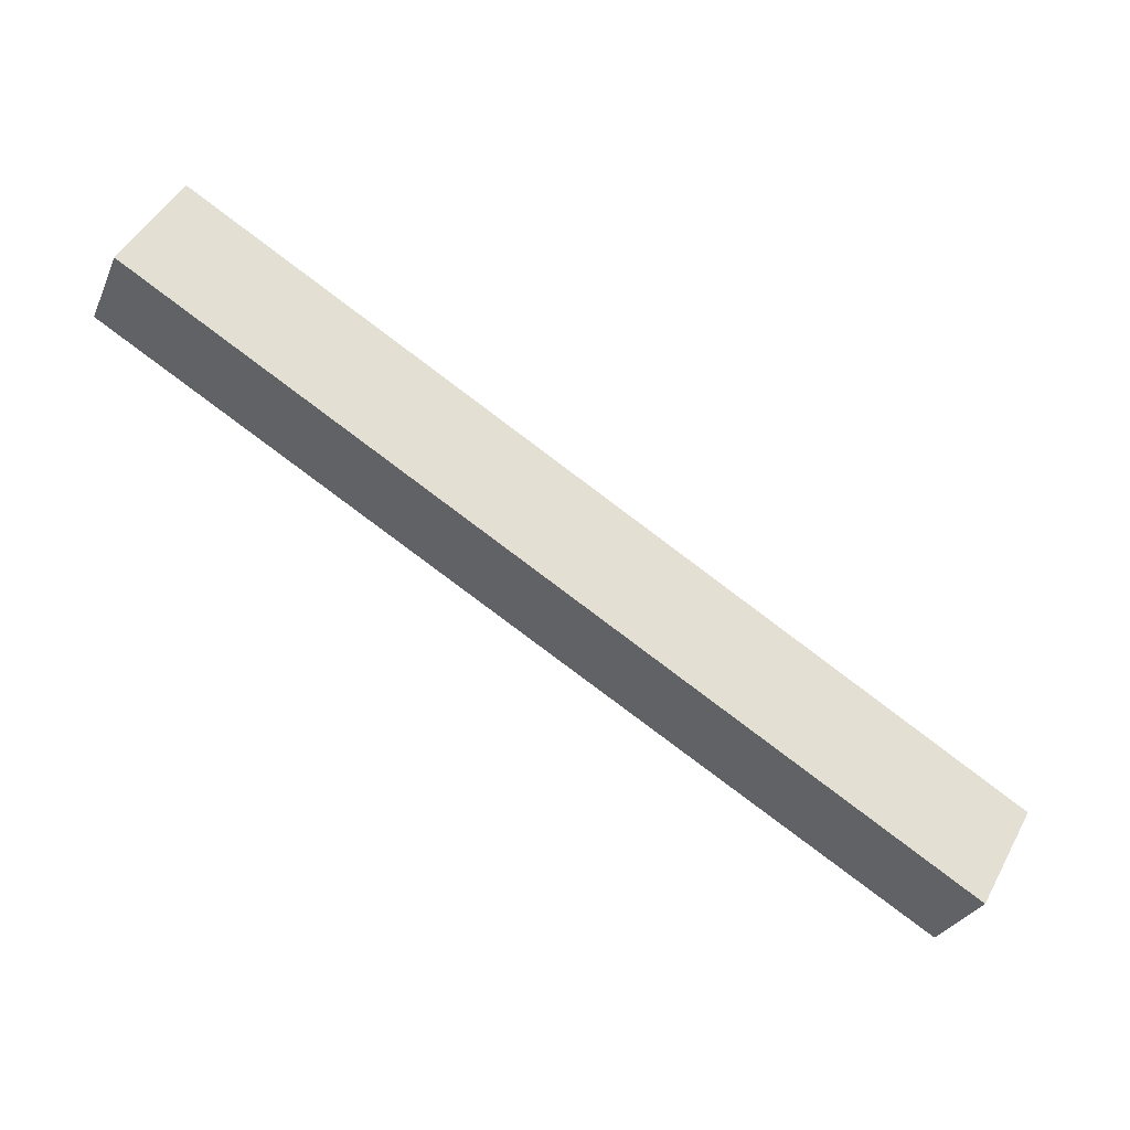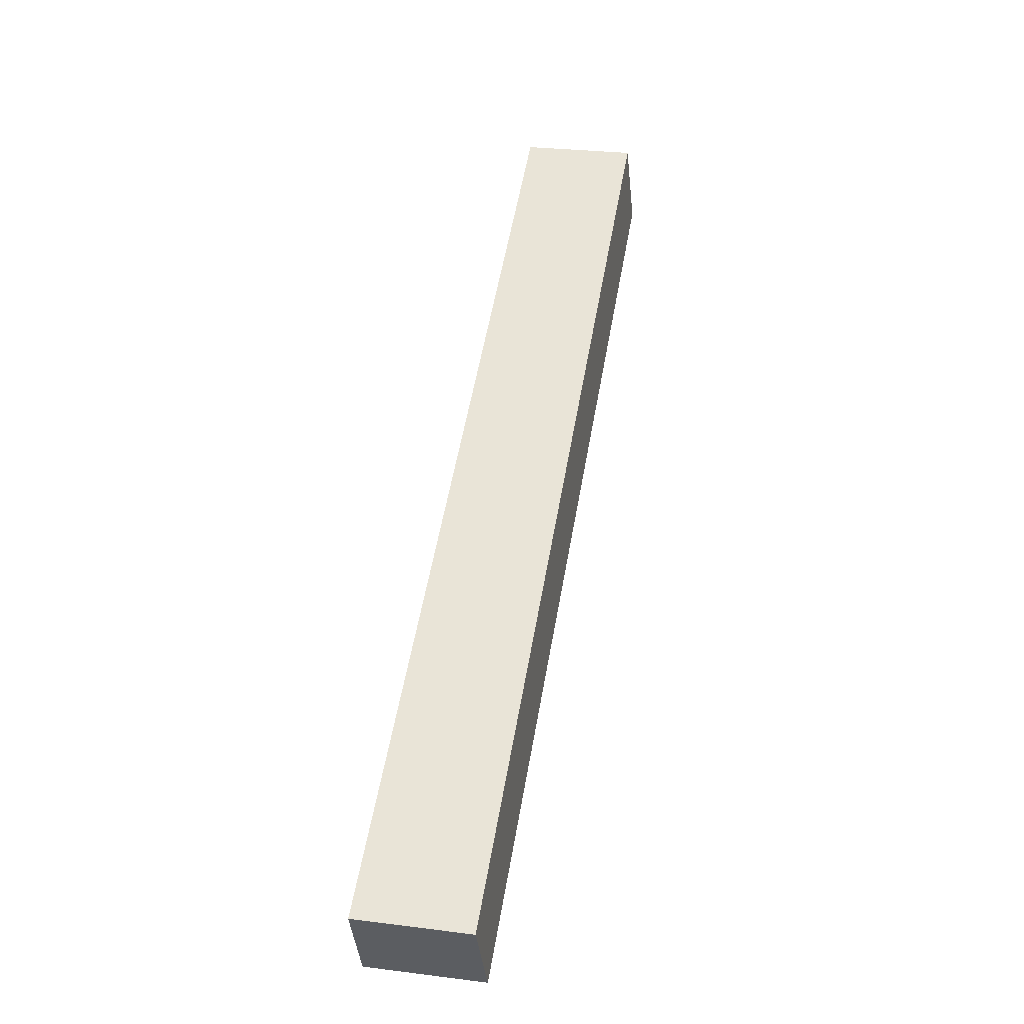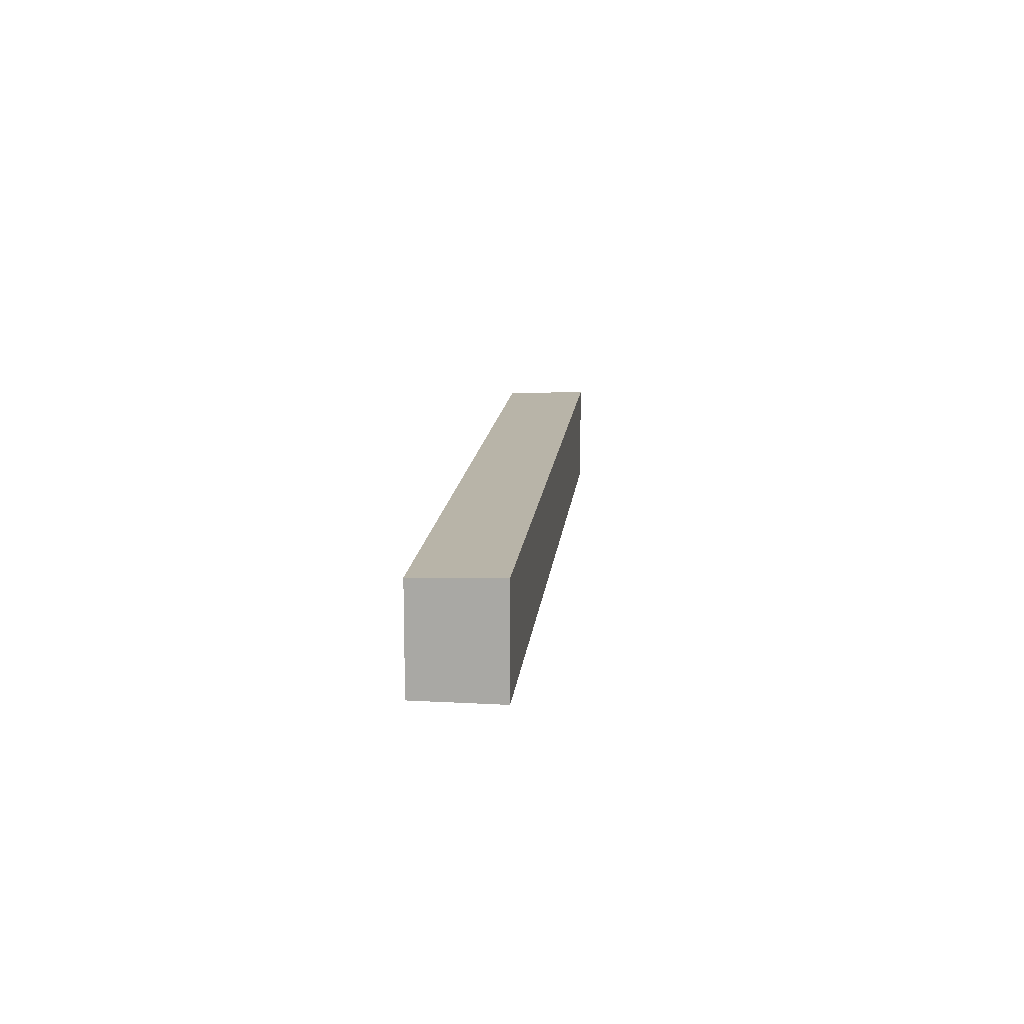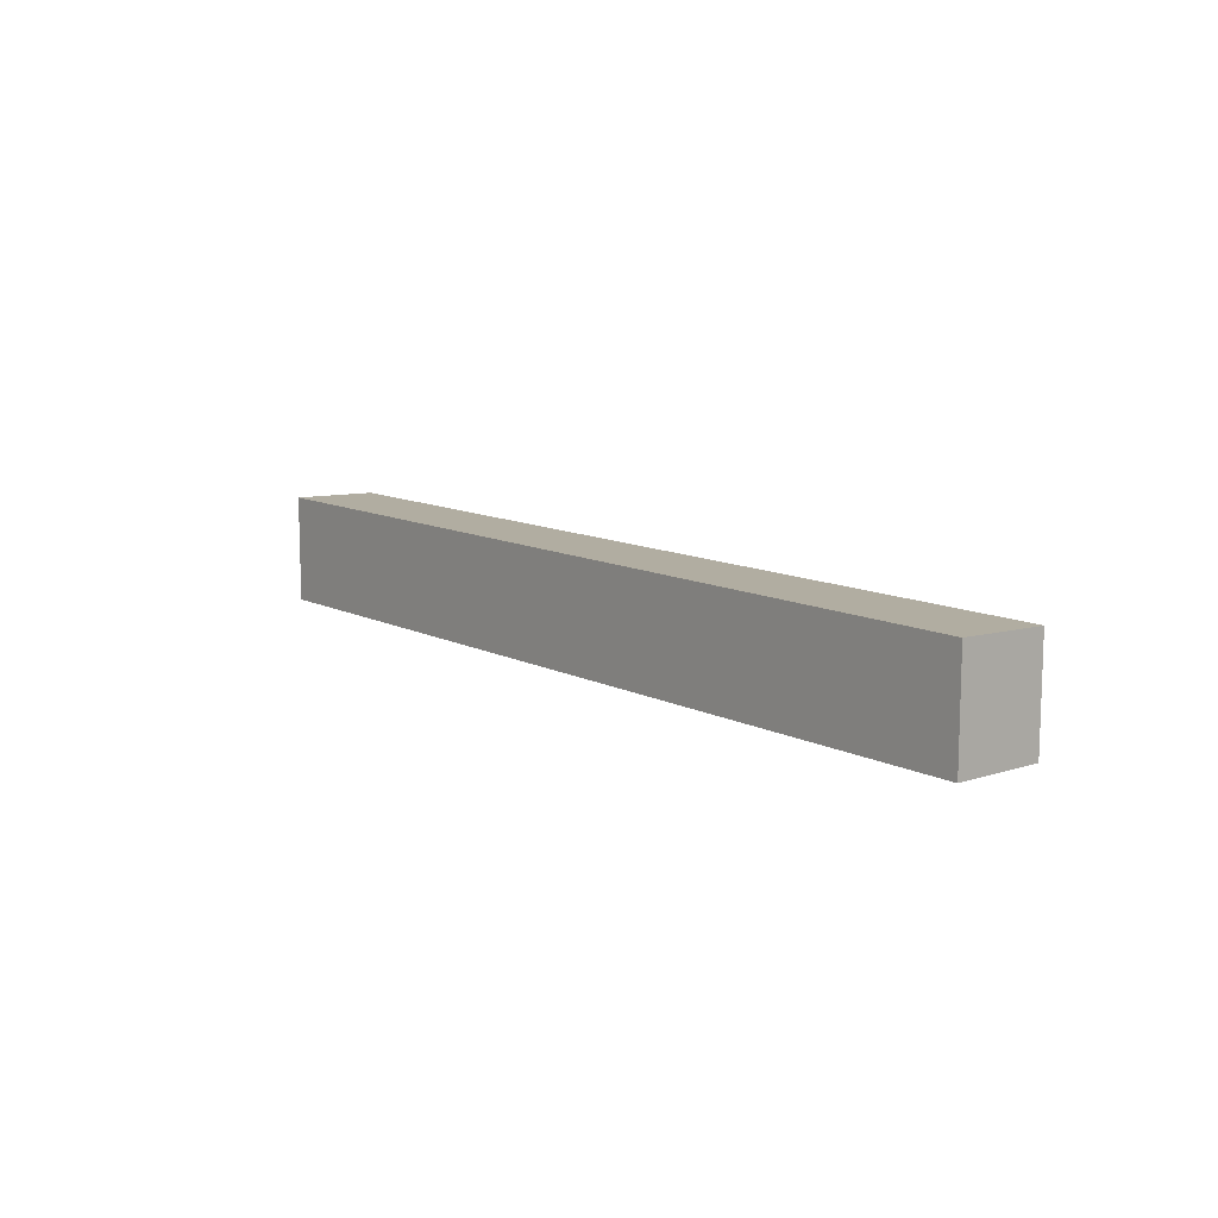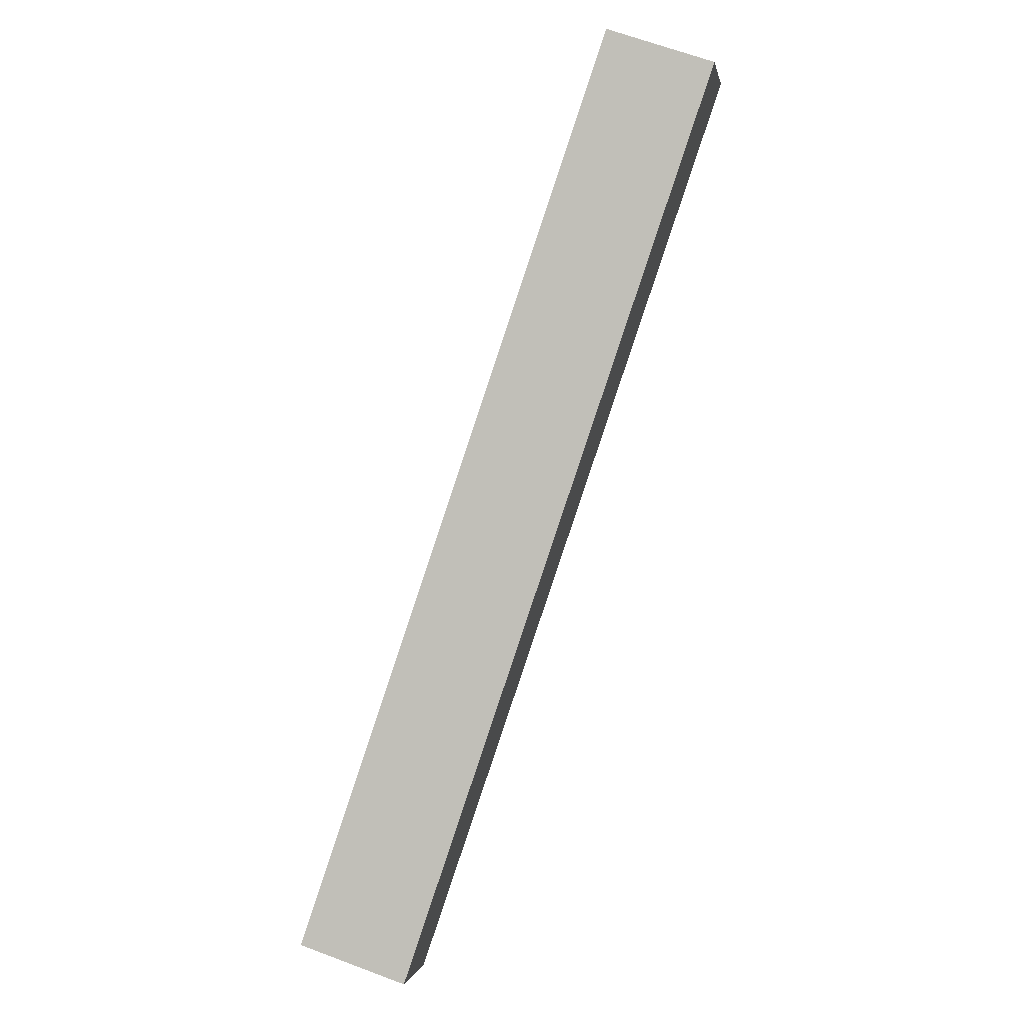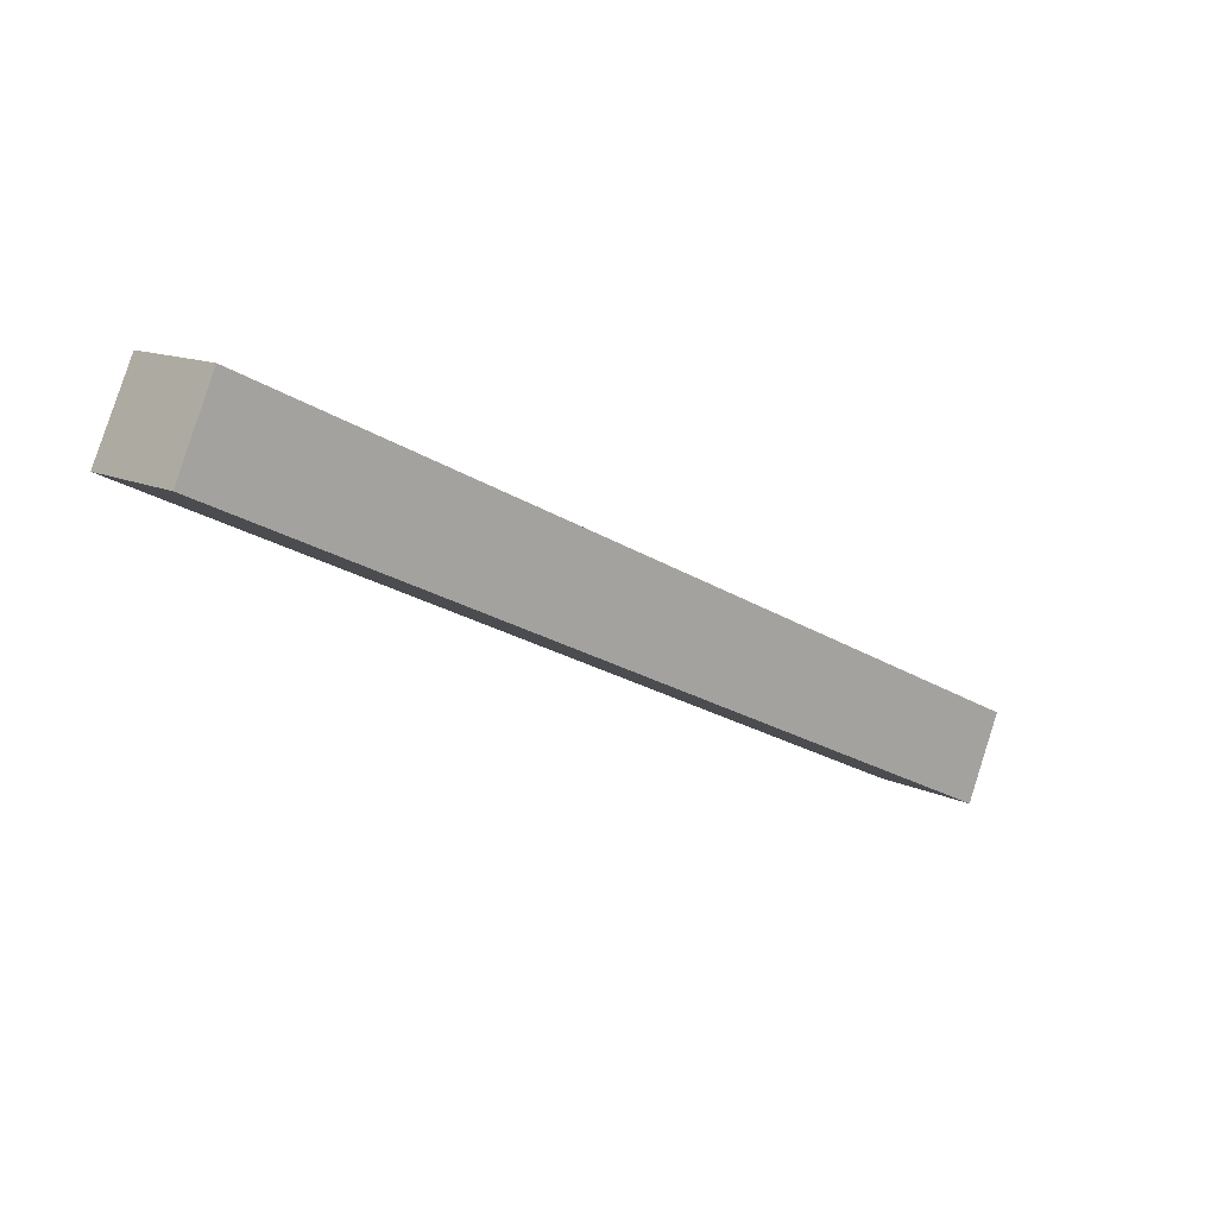
<metadata>
{"format":"obj","ext":"obj","renderer":"f3d","projection":"perspective","resolution":1024,"background":"white","views":[{"elev":48.9,"azim":27.7,"up":"+Z"},{"elev":28.4,"azim":100.7,"up":"+Z"},{"elev":13.4,"azim":120.7,"up":"+Y"},{"elev":11.2,"azim":-104.4,"up":"+Y"},{"elev":67.1,"azim":110.5,"up":"+Z"},{"elev":12.5,"azim":-41.5,"up":"+Z"}]}
</metadata>
<code>
v  0 2.453 1.502e-16
v  19.51 2.396 -6.882
v  18.72 2.453 -8.708
v  0.831 2.395 1.852
v  18.72 5.332e-16 -8.708
v  0 0 0
v  0.831 -1.134e-16 1.852
v  19.51 4.214e-16 -6.882
g defaultobject
f 1 2 3
f 2 1 4
f 5 1 3
f 1 5 6
f 6 4 1
f 4 6 7
f 4 8 2
f 8 4 7
f 2 5 3
f 5 2 8
f 8 6 5
f 6 8 7

</code>
